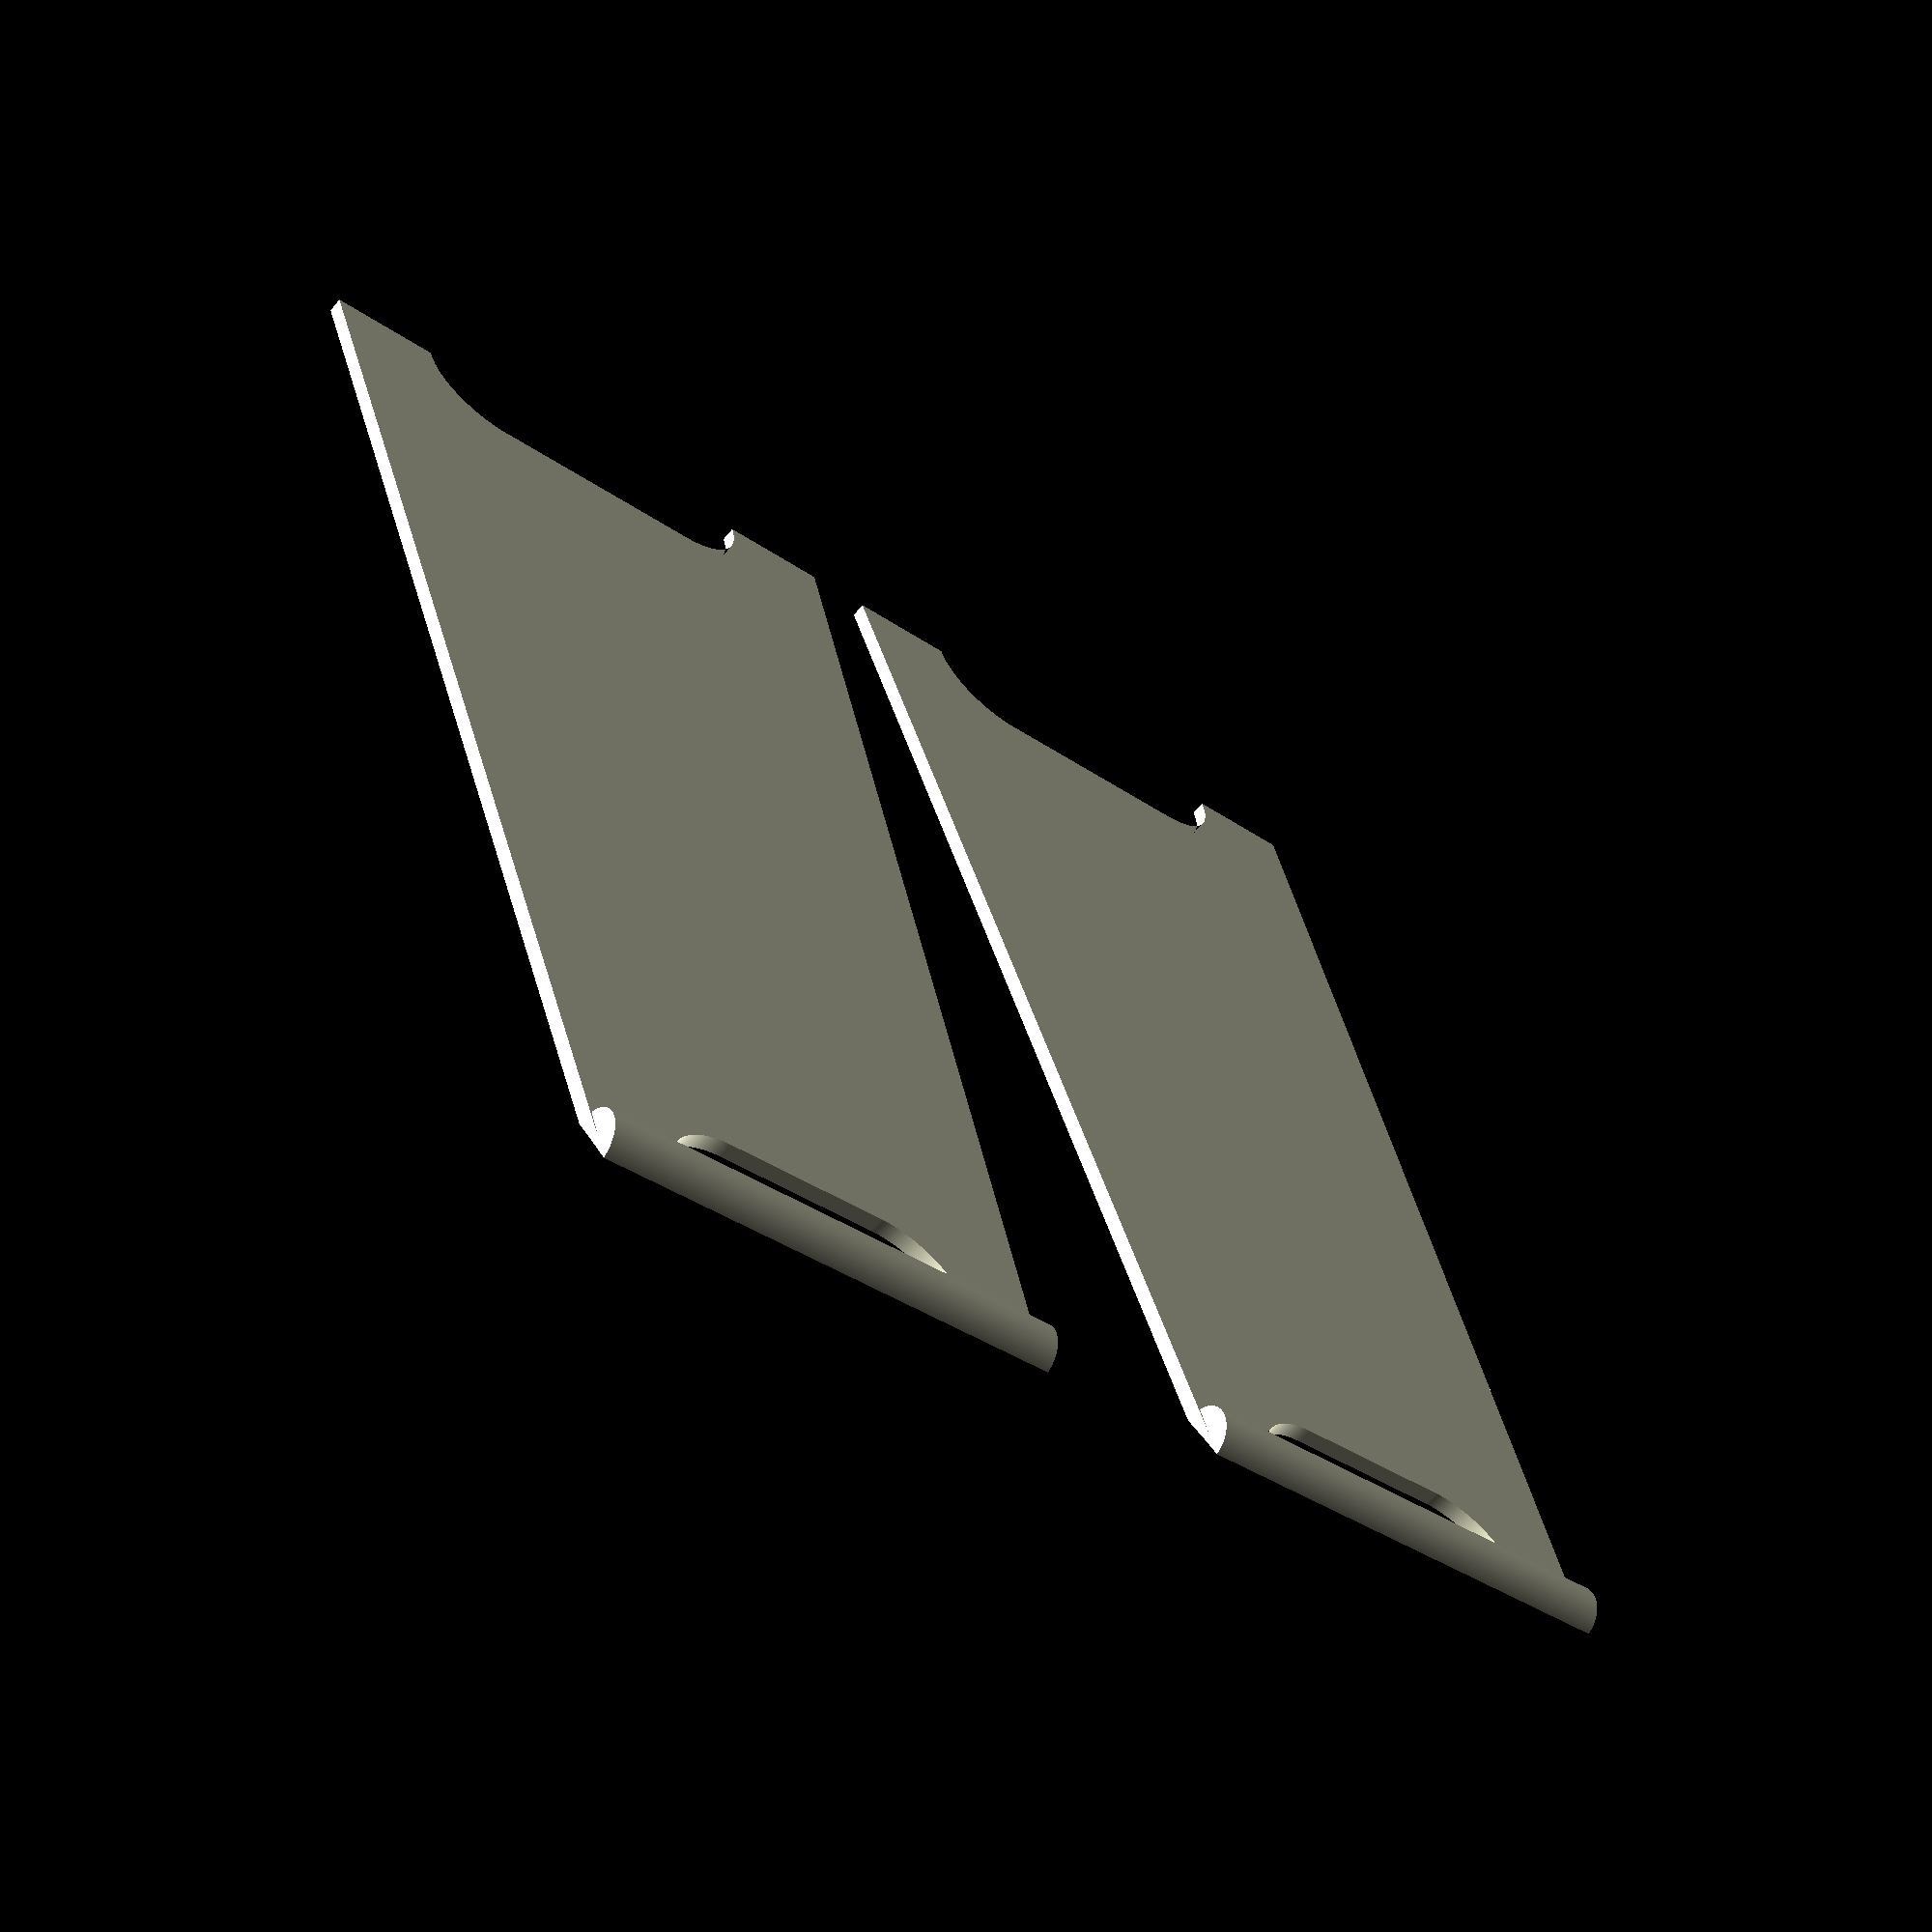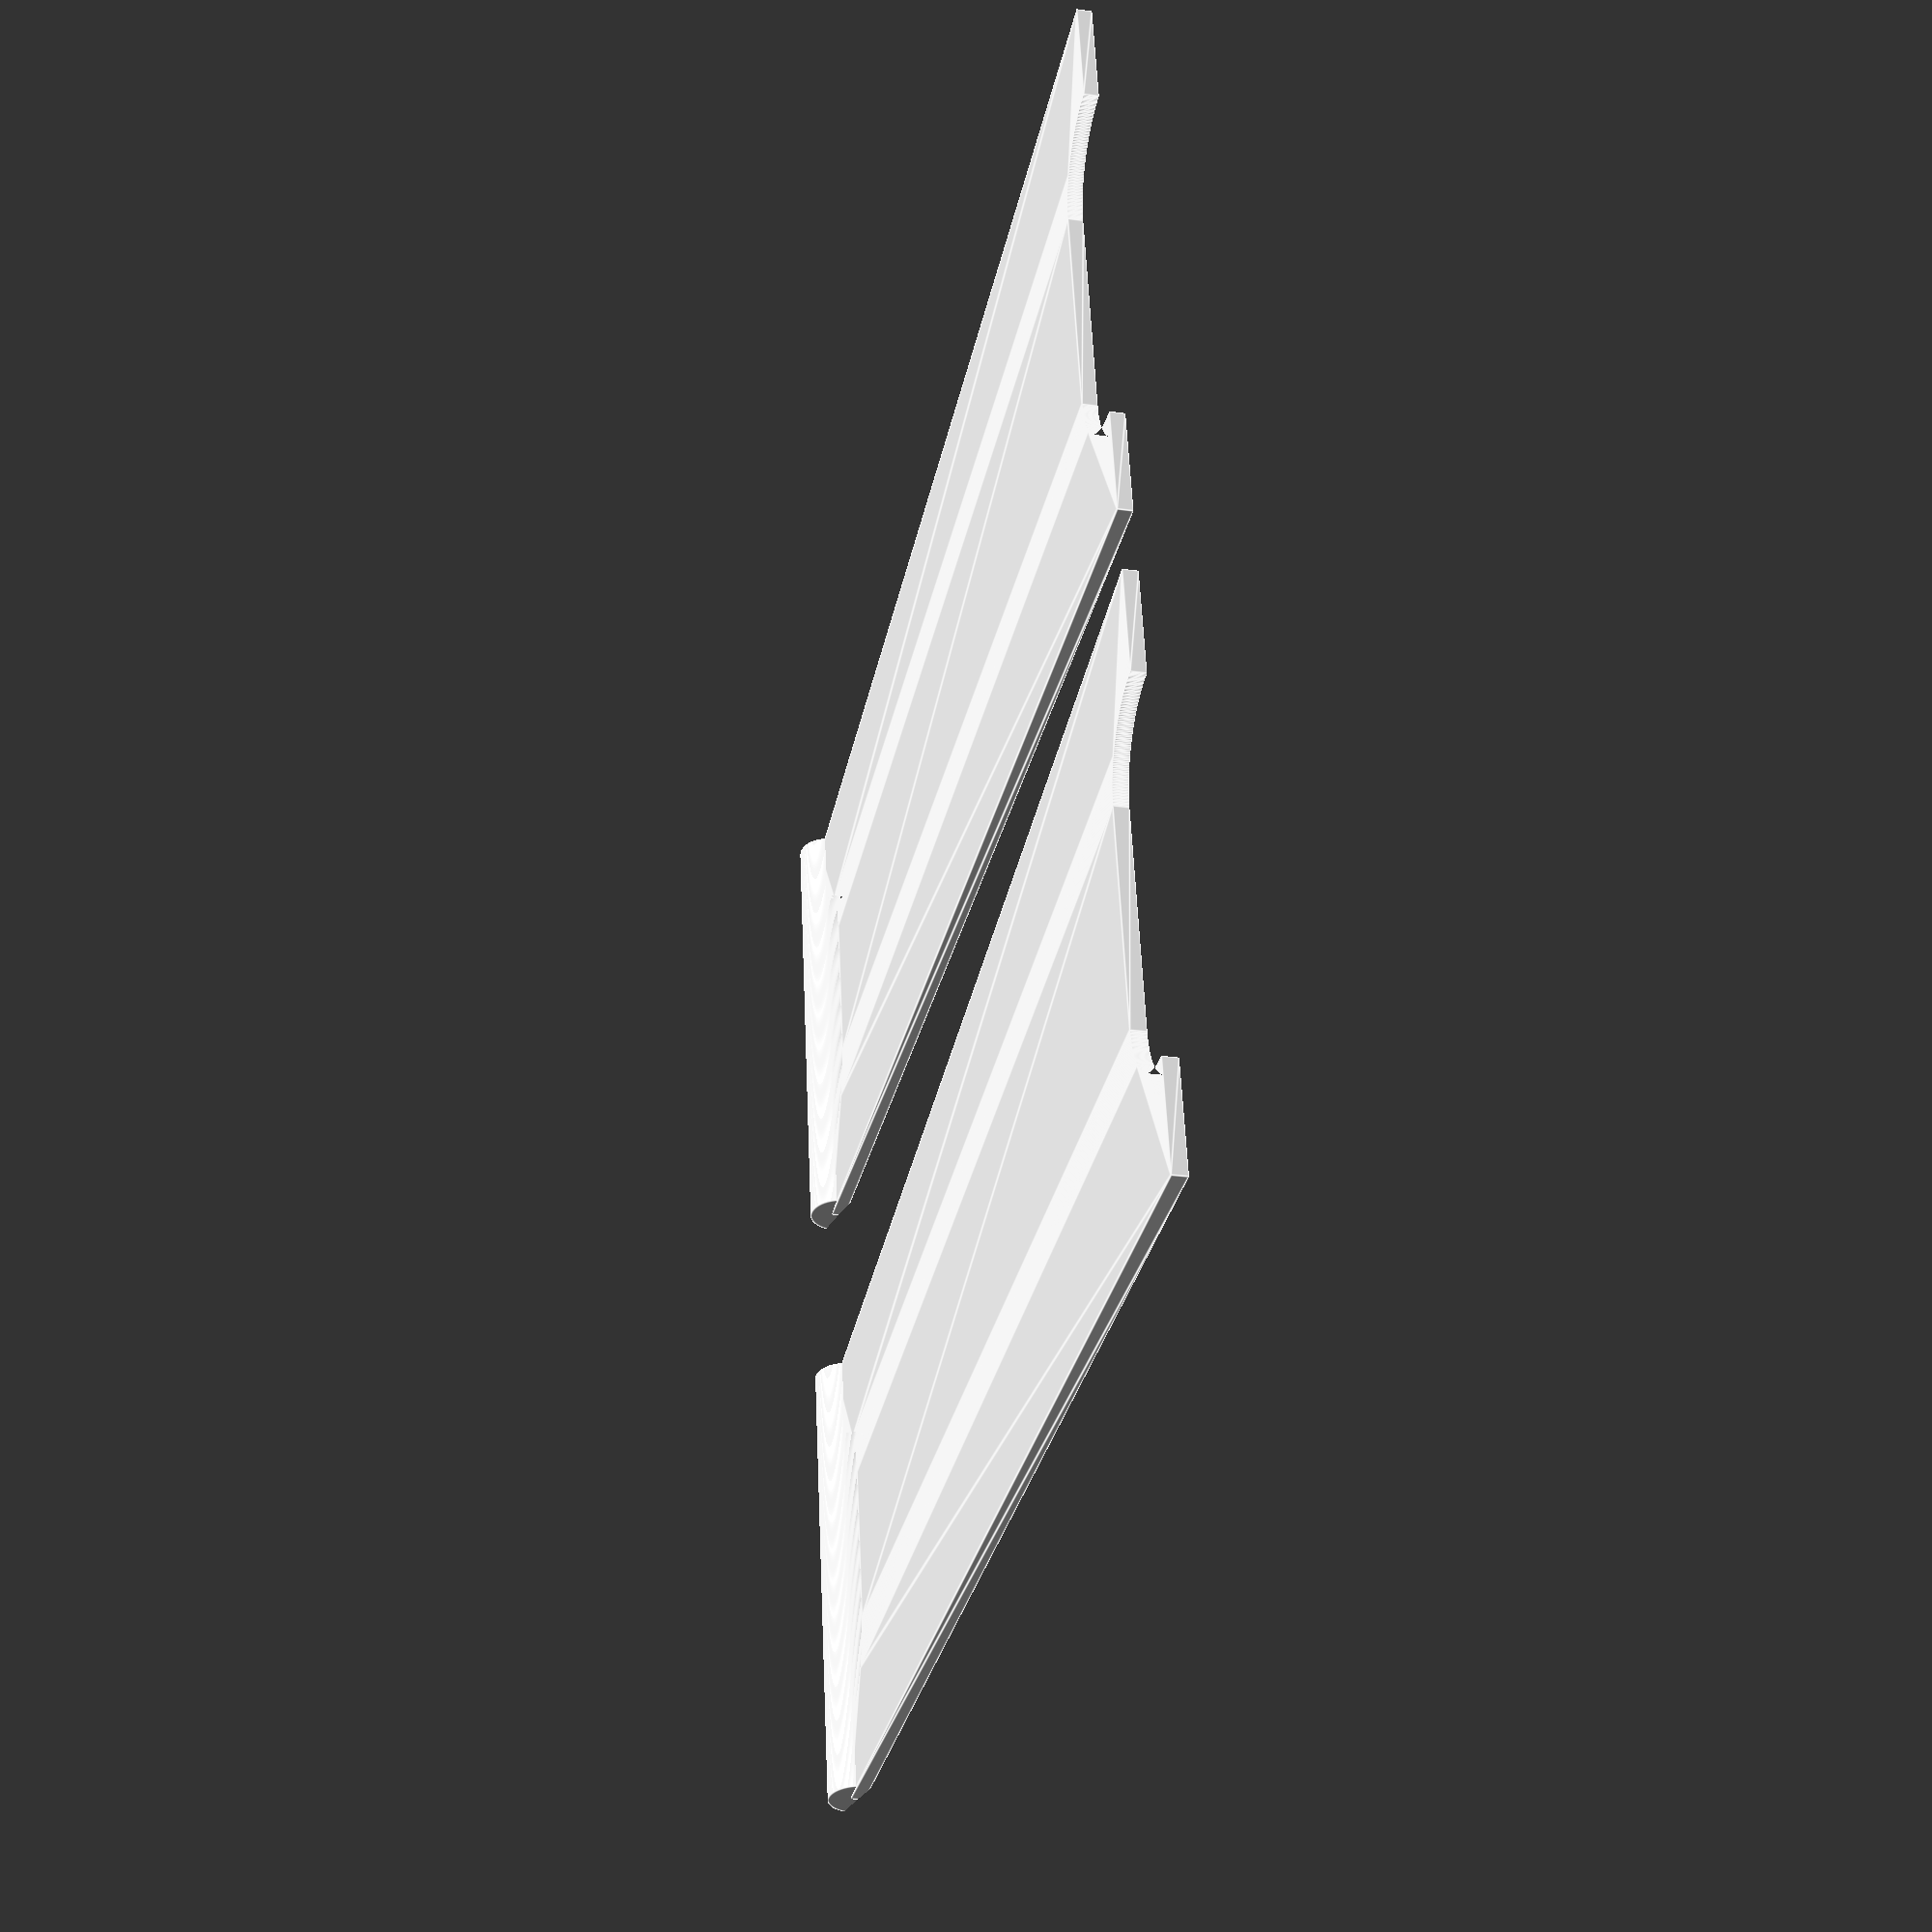
<openscad>
/*
A `sign` consists of two `side`s, each symmetrical about the `y` axis and therefore represented as `half` a `side` 

The `half` is mirrored and printed, creating one `side` of a `sign`.

At the top is the `handle`, below which is the `handle_opening`. At the base there is a `void` between the feet. The `handle_width` is less than the `foot_width`.

The edges of the `side`s, `handle_opening`, and `void` between the feet have a small raised `welt` for stiffness and esthetics.

Collectively, anything that makes a hole in the `side` are `holes`, which are a `union()` so they can be `difference()`'ed from the `side`.
*/

 $fs = 0.1;
 $fa = 1;

handle_width = 90 * 0.439;
height = 230 * 0.439;
foot_width = 115 * 0.439;
handle_radius = 5.5 * 0.439;
swing_angle = 15; // per half

translate([28, 0, 0]) side();
translate([-28, 0, 0]) side();

module side() difference() {
    with_handle();
    handle_cutter();
}

module with_handle() union() {
    linear_extrude(height = 1.2, center = true) difference() {
        blank();
        holes();
    }
    rotate([0, 90, 0]) cylinder(h = handle_width, r = handle_radius, center = true);
}

module handle_cutter() rotate([-swing_angle, 0, 0]) {
    translate([0, 0, -handle_radius / 2])
        cube([handle_width * 1.1, handle_radius * 5, handle_radius], center = true);
}

module blank() {
    for (n = [1, -1]) {
        polygon([
            [0, 0],
            [n * handle_width / 2, 0],
            [n * foot_width / 2, height],
            [0, height],
        ]);
    }
}

module holes() difference() {
    union() {
        hull() for (n = [1, -1]) {
            translate([n * 15.5 * 0.439, 0, 0]) circle(15 * 0.439);
        }
        hull() for (n = [1, -1]) {
            translate([n * 21.5 * 0.439, height, 0]) circle(15 * 0.439);
        }
    }
}
</openscad>
<views>
elev=61.4 azim=343.4 roll=320.5 proj=p view=wireframe
elev=24.9 azim=78.9 roll=77.1 proj=p view=edges
</views>
